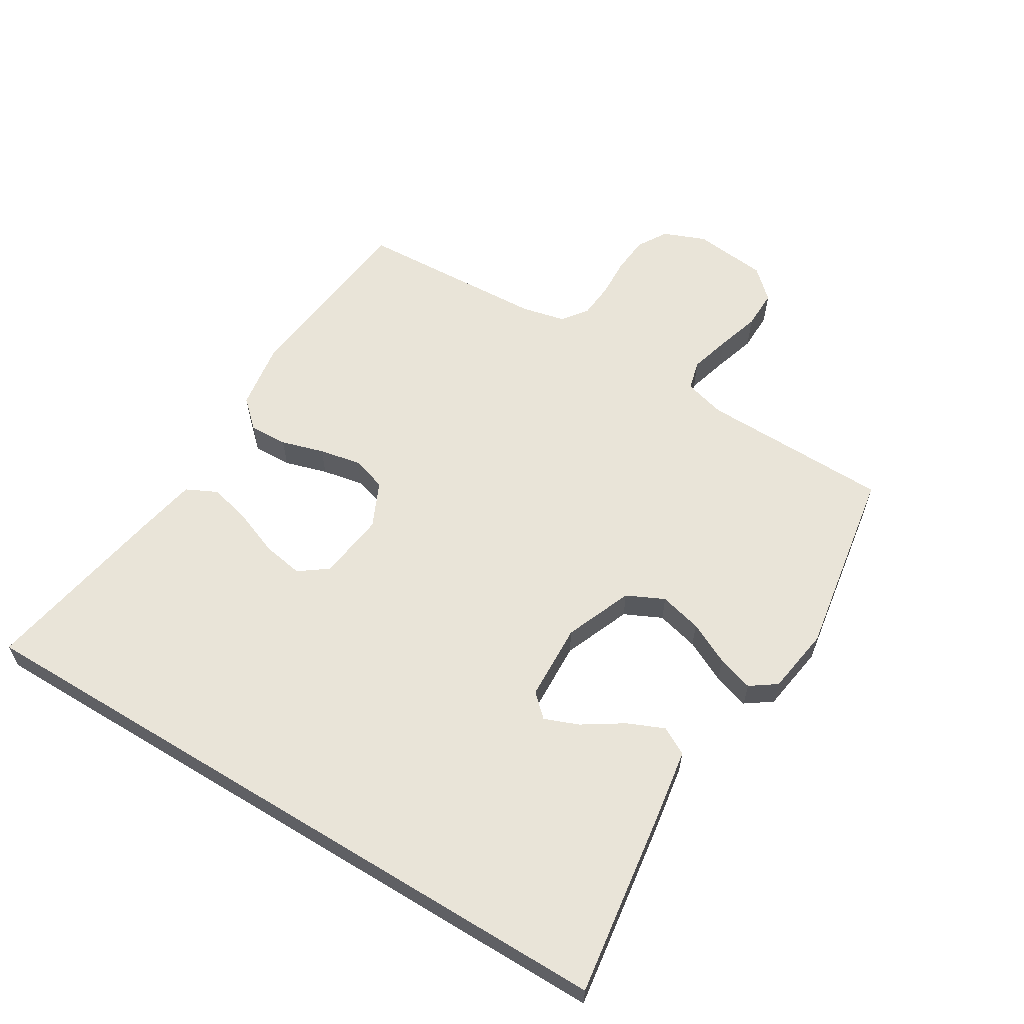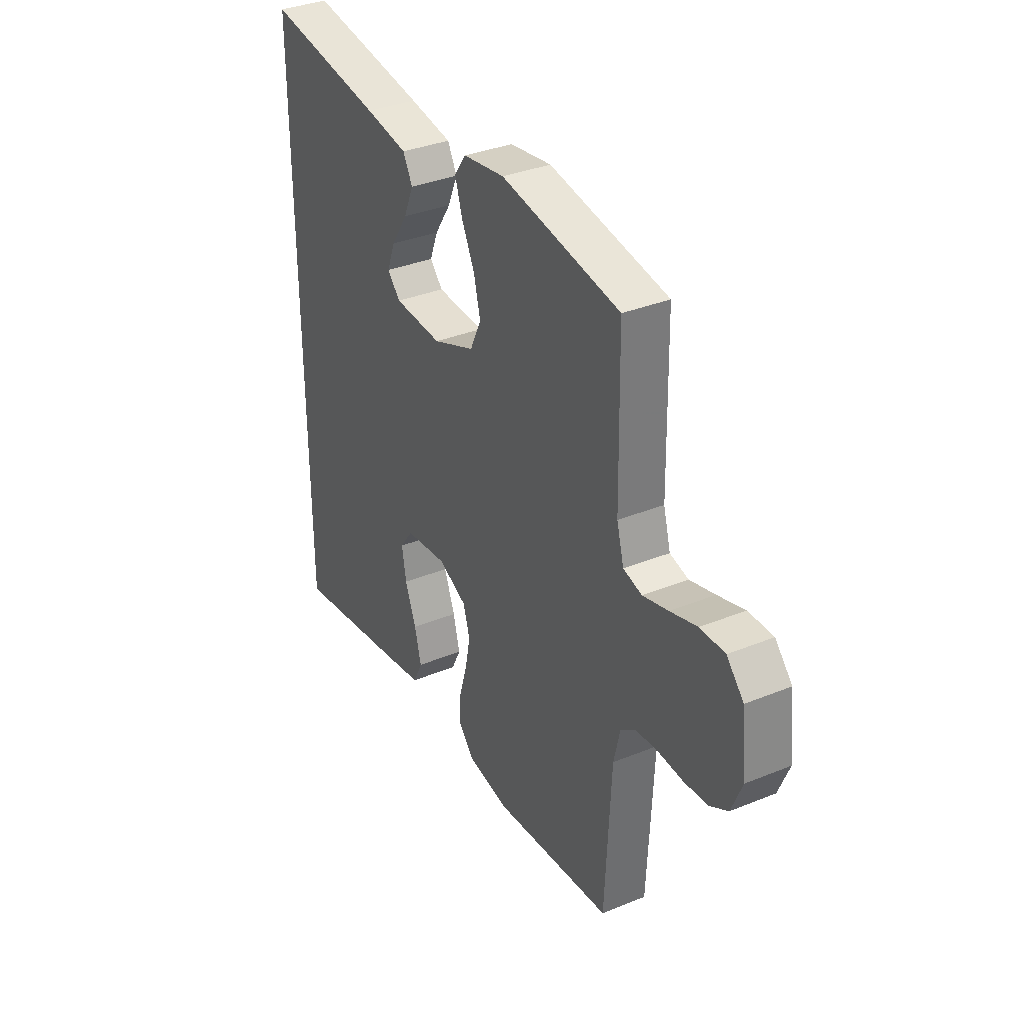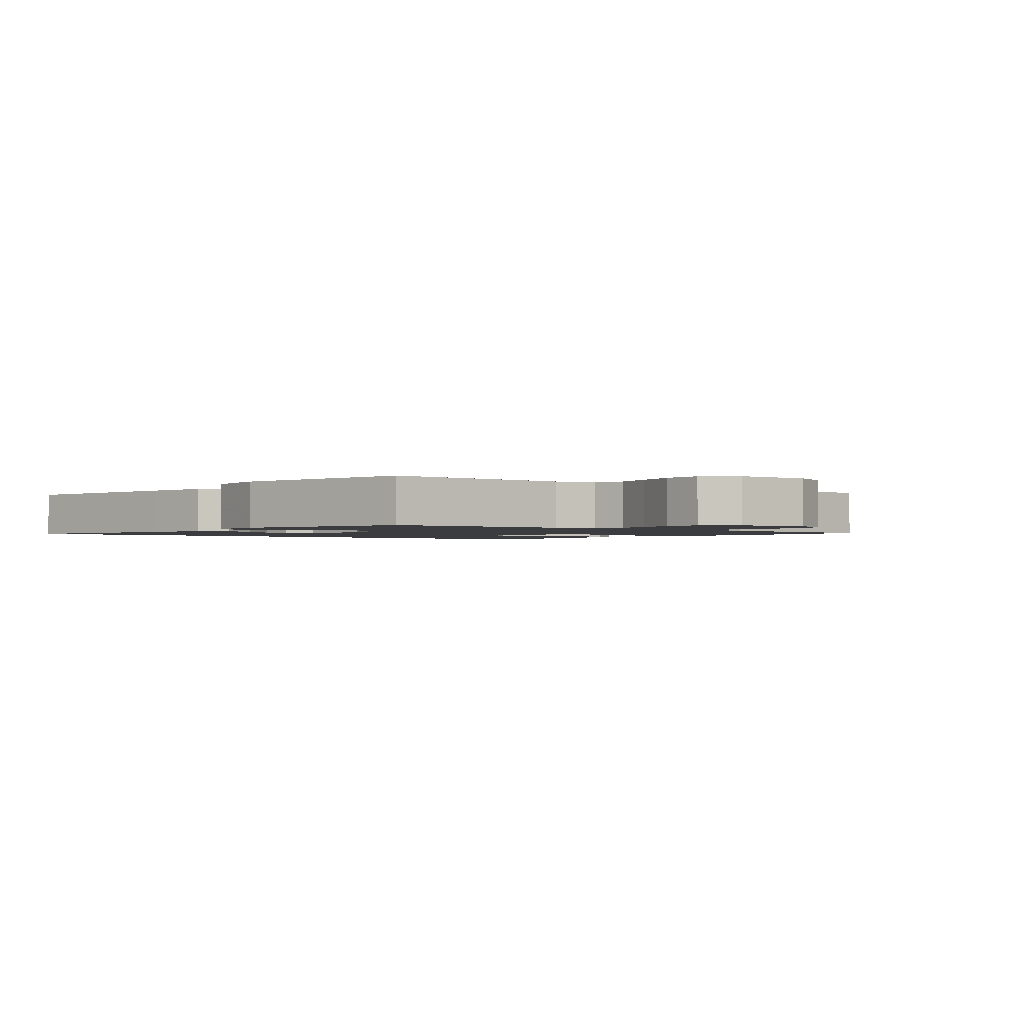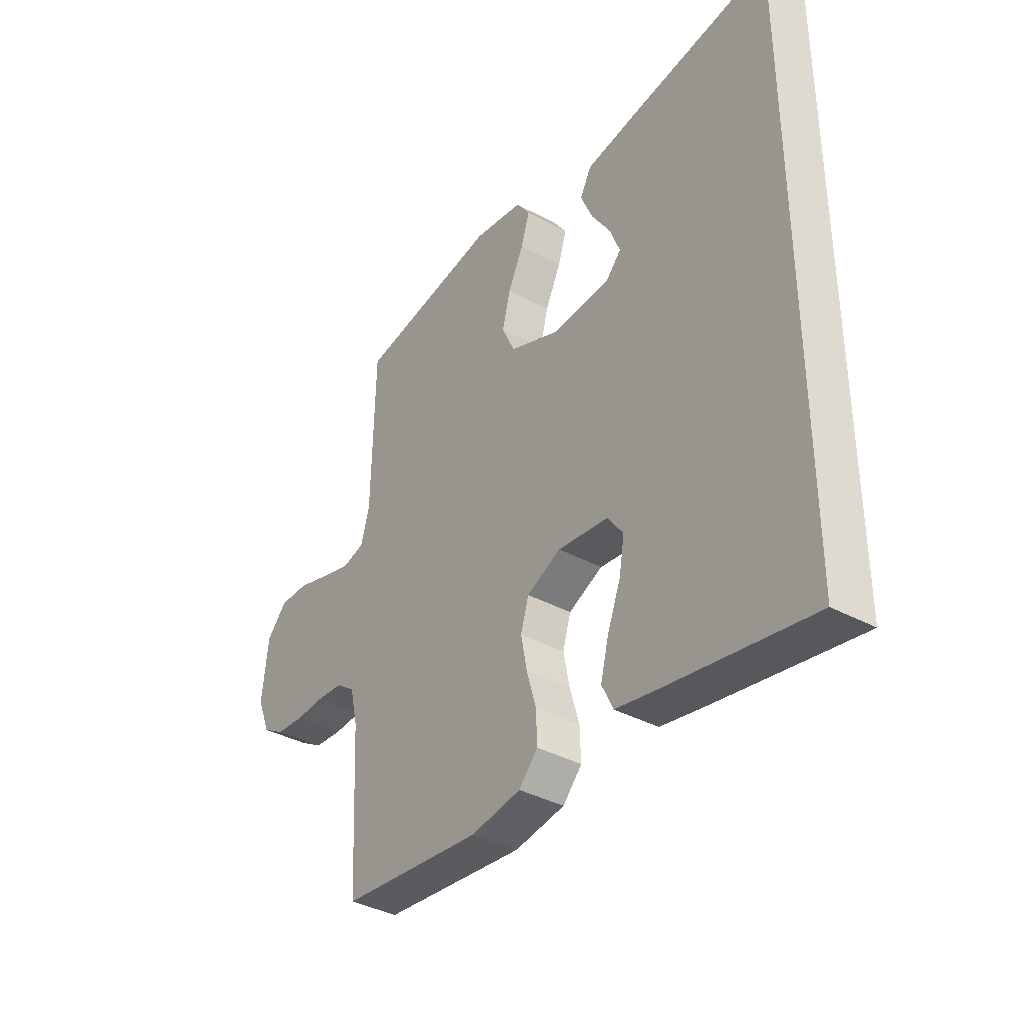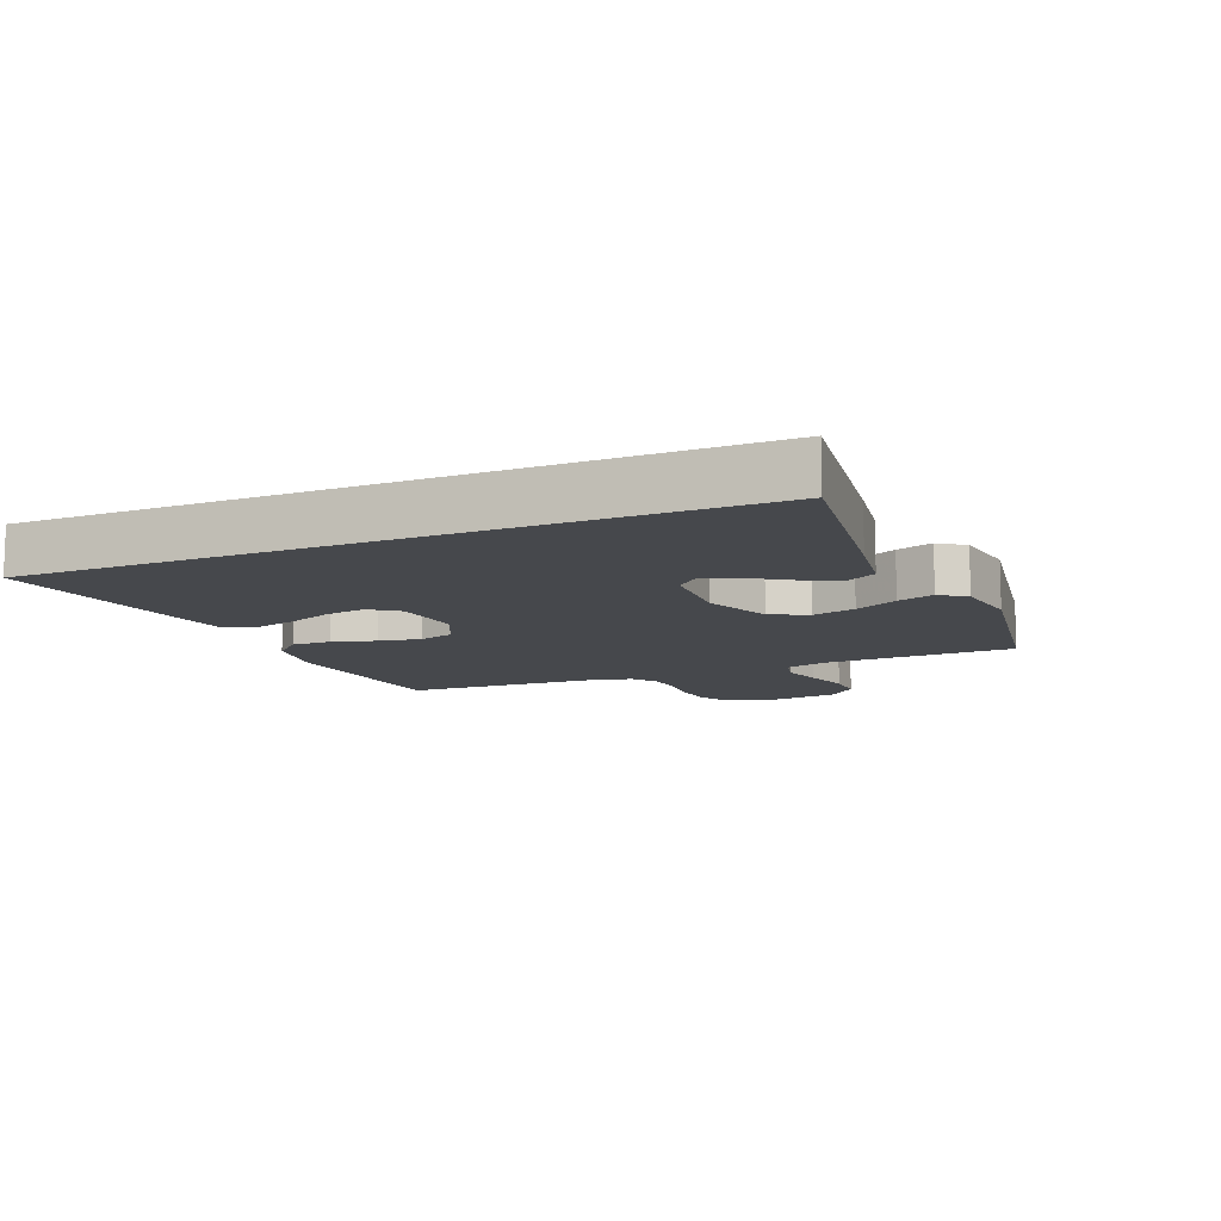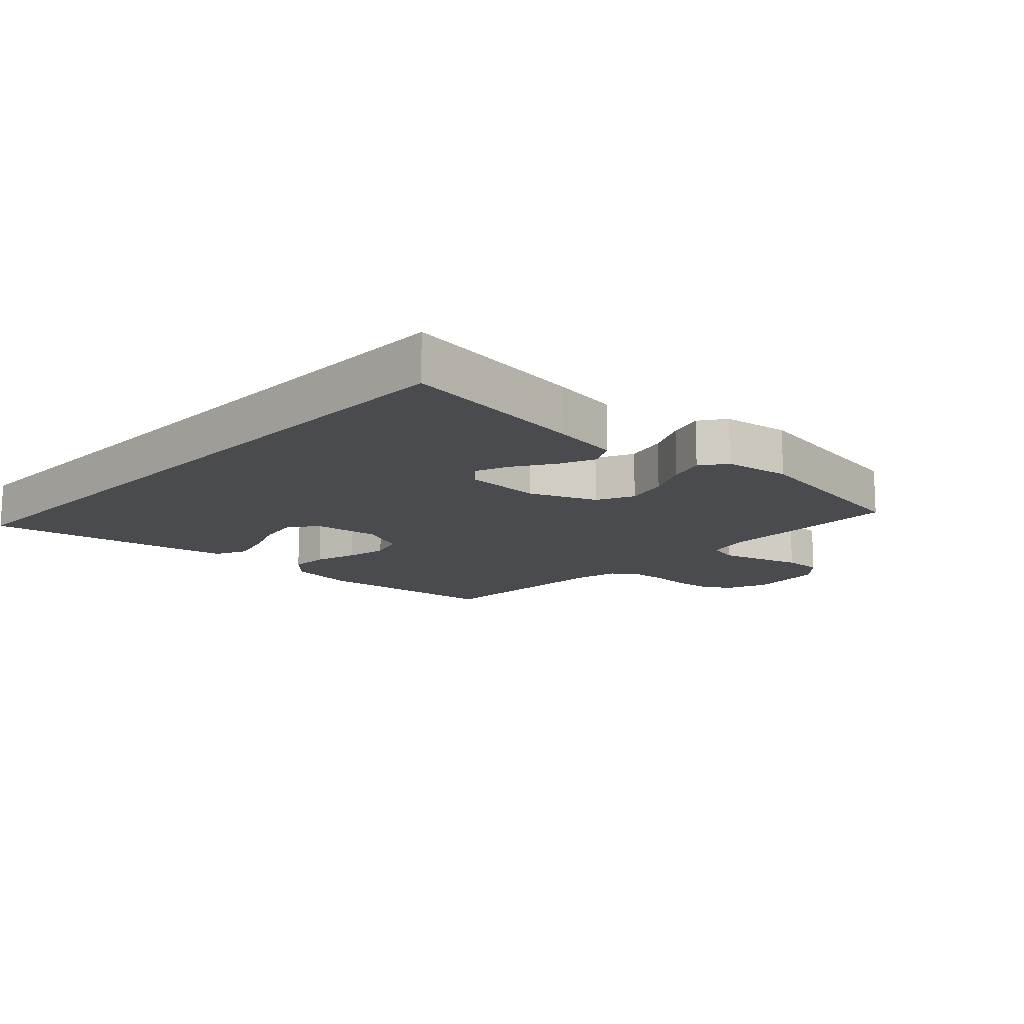
<metadata>
{"format":"obj","ext":"obj","renderer":"f3d","projection":"perspective","resolution":1024,"background":"white","views":[{"elev":60.6,"azim":-58.7,"up":"+Y"},{"elev":35.0,"azim":61.5,"up":"+Z"},{"elev":-1.6,"azim":49.0,"up":"+Y"},{"elev":-37.4,"azim":-124.9,"up":"+Z"},{"elev":-11.2,"azim":-67.2,"up":"+Y"},{"elev":-13.9,"azim":-43.3,"up":"+Y"}]}
</metadata>
<code>
v 0.5 0.07 0.5
v 0.506 0.07 0.2
v 0.524 0.07 0.135
v 0.571 0.07 0.123
v 0.635 0.07 0.141
v 0.703 0.07 0.162
v 0.765 0.07 0.163
v 0.808 0.07 0.117
v 0.821 0.07 0
v 0.794 0.07 -0.067
v 0.747 0.07 -0.095
v 0.688 0.07 -0.1
v 0.626 0.07 -0.097
v 0.57 0.07 -0.102
v 0.531 0.07 -0.131
v 0.515 0.07 -0.2
v 0.5 0.07 -0.5
v 0.2 0.07 -0.533
v 0.094 0.07 -0.517
v 0.054 0.07 -0.474
v 0.056 0.07 -0.413
v 0.076 0.07 -0.345
v 0.089 0.07 -0.279
v 0.072 0.07 -0.224
v 0 0.07 -0.191
v -0.107 0.07 -0.205
v -0.14 0.07 -0.25
v -0.129 0.07 -0.314
v -0.101 0.07 -0.386
v -0.084 0.07 -0.452
v -0.108 0.07 -0.501
v -0.2 0.07 -0.519
v -0.5 0.07 -0.573
v -0.5 0.07 0.517
v -0.2 0.07 0.475
v -0.092 0.07 0.458
v -0.068 0.07 0.414
v -0.093 0.07 0.356
v -0.134 0.07 0.293
v -0.155 0.07 0.239
v -0.122 0.07 0.204
v 0 0.07 0.199
v 0.106 0.07 0.242
v 0.134 0.07 0.301
v 0.117 0.07 0.368
v 0.084 0.07 0.435
v 0.066 0.07 0.492
v 0.095 0.07 0.533
v 0.2 0.07 0.549
v 0.5 0 0.5
v 0.506 0 0.2
v 0.524 0 0.135
v 0.571 0 0.123
v 0.635 0 0.141
v 0.703 0 0.162
v 0.765 0 0.163
v 0.808 0 0.117
v 0.821 0 0
v 0.794 0 -0.067
v 0.747 0 -0.095
v 0.688 0 -0.1
v 0.626 0 -0.097
v 0.57 0 -0.102
v 0.531 0 -0.131
v 0.515 0 -0.2
v 0.5 0 -0.5
v 0.2 0 -0.533
v 0.094 0 -0.517
v 0.054 0 -0.474
v 0.056 0 -0.413
v 0.076 0 -0.345
v 0.089 0 -0.279
v 0.072 0 -0.224
v 0 0 -0.191
v -0.107 0 -0.205
v -0.14 0 -0.25
v -0.129 0 -0.314
v -0.101 0 -0.386
v -0.084 0 -0.452
v -0.108 0 -0.501
v -0.2 0 -0.519
v -0.5 0 -0.573
v -0.5 0 0.517
v -0.2 0 0.475
v -0.092 0 0.458
v -0.068 0 0.414
v -0.093 0 0.356
v -0.134 0 0.293
v -0.155 0 0.239
v -0.122 0 0.204
v 0 0 0.199
v 0.106 0 0.242
v 0.134 0 0.301
v 0.117 0 0.368
v 0.084 0 0.435
v 0.066 0 0.492
v 0.095 0 0.533
v 0.2 0 0.549
f 49 1 2
f 48 49 2
f 47 48 2
f 46 47 2
f 45 46 2
f 44 45 2 3
f 43 44 3
f 42 43 3
f 41 42 3 4
f 37 38 39
f 36 37 39
f 35 36 39
f 34 35 39
f 34 39 40
f 32 33 34
f 31 32 34
f 30 31 34
f 29 30 34
f 28 29 34
f 27 28 34
f 34 40 41
f 27 34 41
f 26 27 41
f 20 21 22
f 19 20 22
f 18 19 22
f 17 18 22
f 16 17 22
f 15 16 22 23
f 14 15 23 24
f 11 12 13
f 10 11 13
f 9 10 13
f 8 9 13
f 7 8 13
f 6 7 13
f 5 6 13
f 4 5 13 14
f 41 4 14
f 26 41 14
f 25 26 14
f 14 24 25
f 51 50 98
f 51 98 97
f 51 97 96
f 51 96 95
f 51 95 94
f 52 51 94 93
f 52 93 92
f 52 92 91
f 53 52 91 90
f 88 87 86
f 88 86 85
f 88 85 84
f 88 84 83
f 89 88 83
f 83 82 81
f 83 81 80
f 83 80 79
f 83 79 78
f 83 78 77
f 83 77 76
f 90 89 83
f 90 83 76
f 90 76 75
f 71 70 69
f 71 69 68
f 71 68 67
f 71 67 66
f 71 66 65
f 72 71 65 64
f 73 72 64 63
f 62 61 60
f 62 60 59
f 62 59 58
f 62 58 57
f 62 57 56
f 62 56 55
f 62 55 54
f 63 62 54 53
f 63 53 90
f 63 90 75
f 63 75 74
f 74 73 63
f 1 50 51 2
f 2 51 52 3
f 3 52 53 4
f 4 53 54 5
f 5 54 55 6
f 6 55 56 7
f 7 56 57 8
f 8 57 58 9
f 9 58 59 10
f 10 59 60 11
f 11 60 61 12
f 12 61 62 13
f 13 62 63 14
f 14 63 64 15
f 15 64 65 16
f 16 65 66 17
f 17 66 67 18
f 18 67 68 19
f 19 68 69 20
f 20 69 70 21
f 21 70 71 22
f 22 71 72 23
f 23 72 73 24
f 24 73 74 25
f 25 74 75 26
f 26 75 76 27
f 27 76 77 28
f 28 77 78 29
f 29 78 79 30
f 30 79 80 31
f 31 80 81 32
f 32 81 82 33
f 33 82 83 34
f 34 83 84 35
f 35 84 85 36
f 36 85 86 37
f 37 86 87 38
f 38 87 88 39
f 39 88 89 40
f 40 89 90 41
f 41 90 91 42
f 42 91 92 43
f 43 92 93 44
f 44 93 94 45
f 45 94 95 46
f 46 95 96 47
f 47 96 97 48
f 48 97 98 49
f 49 98 50 1

</code>
